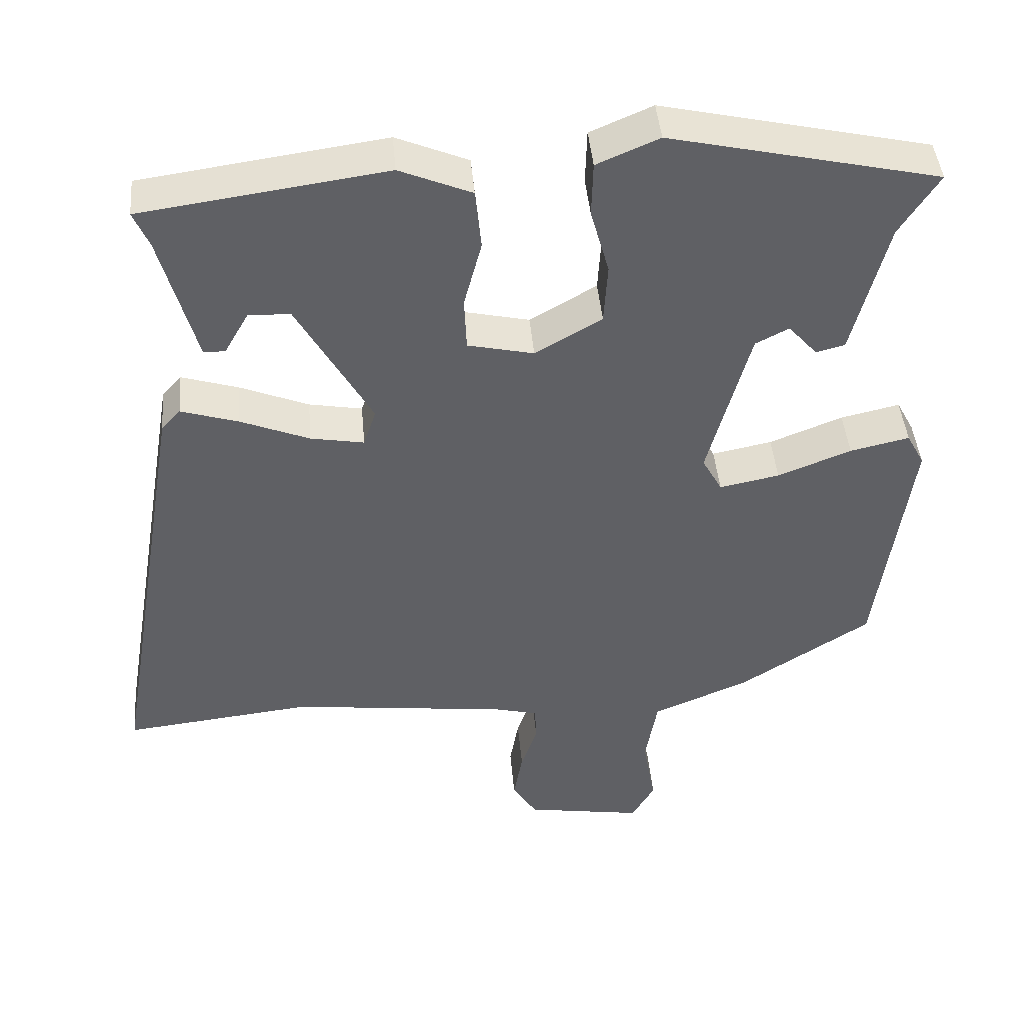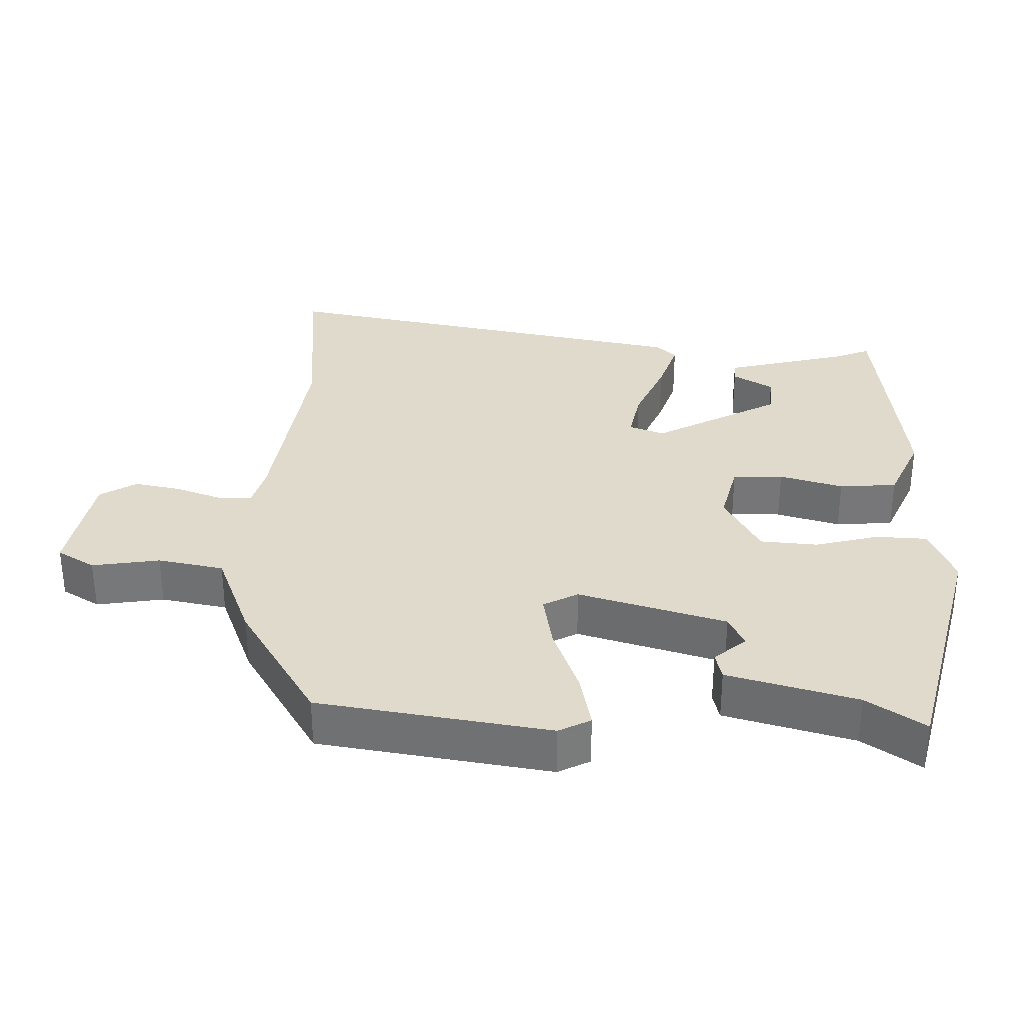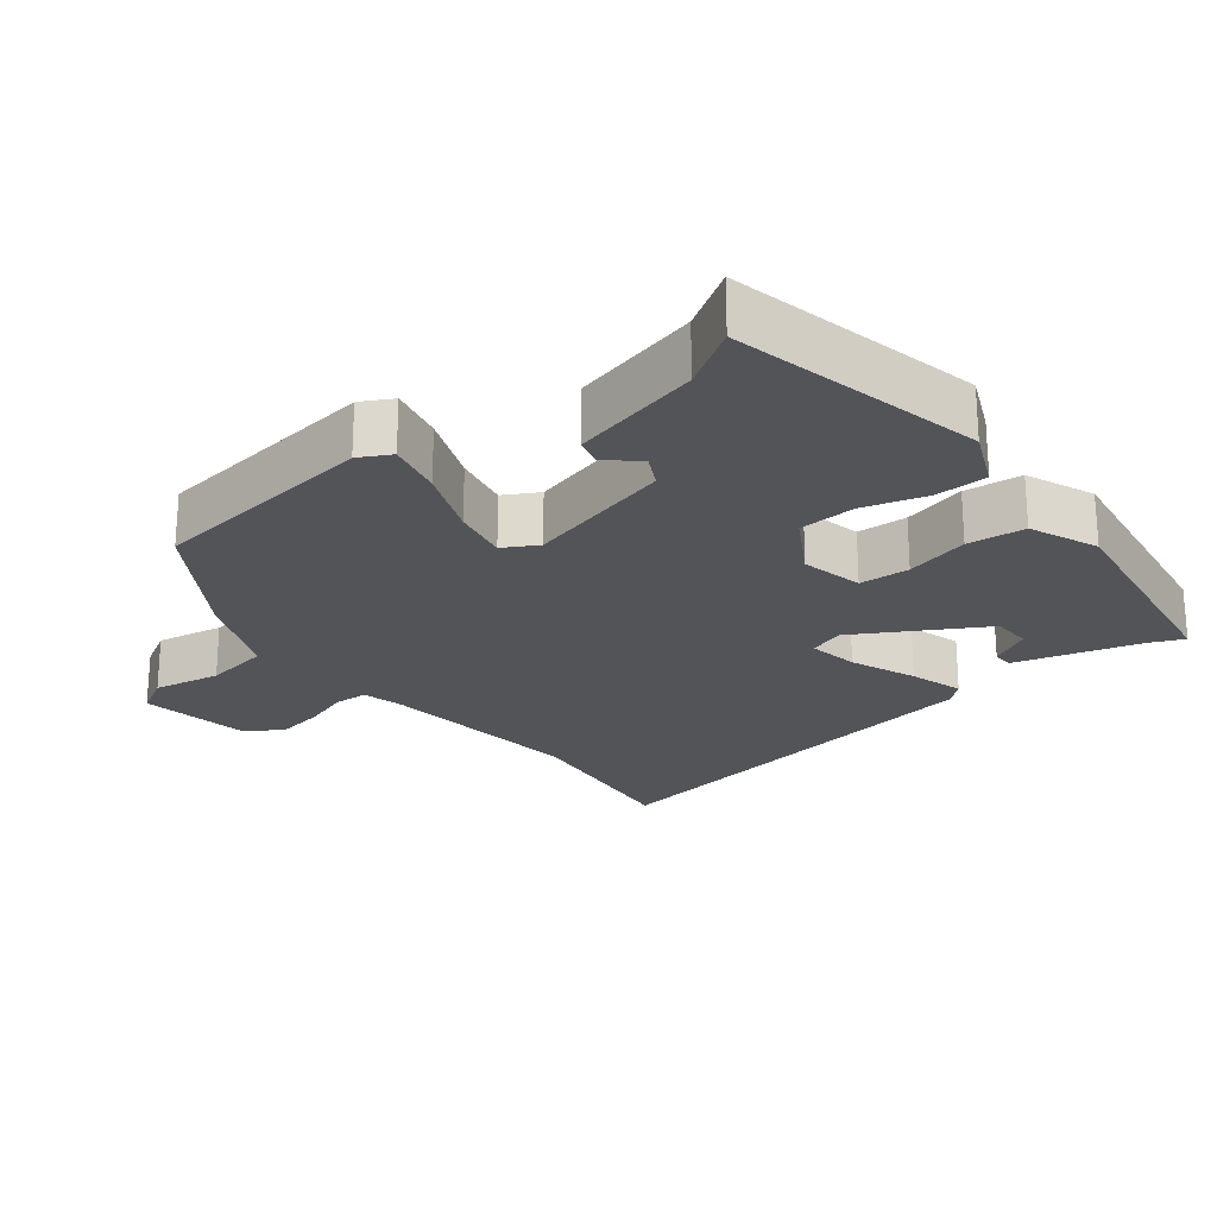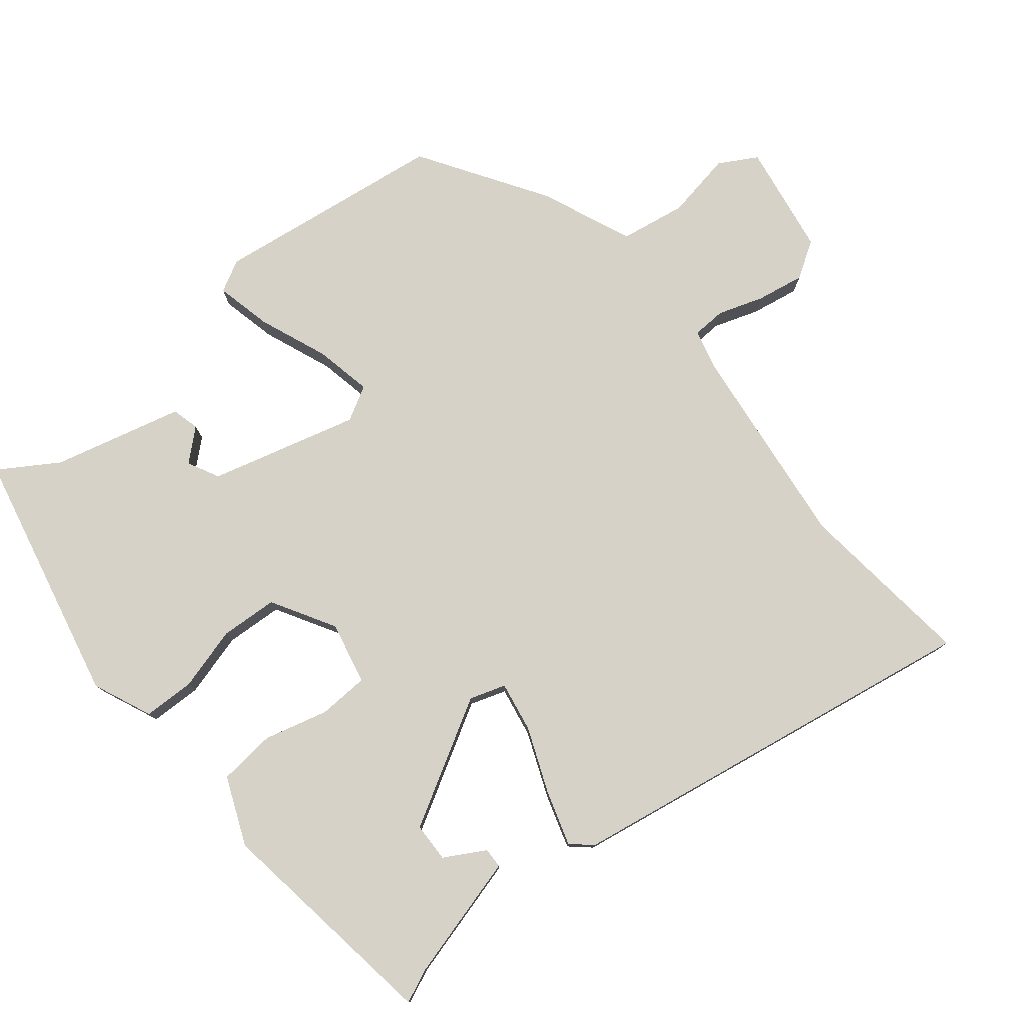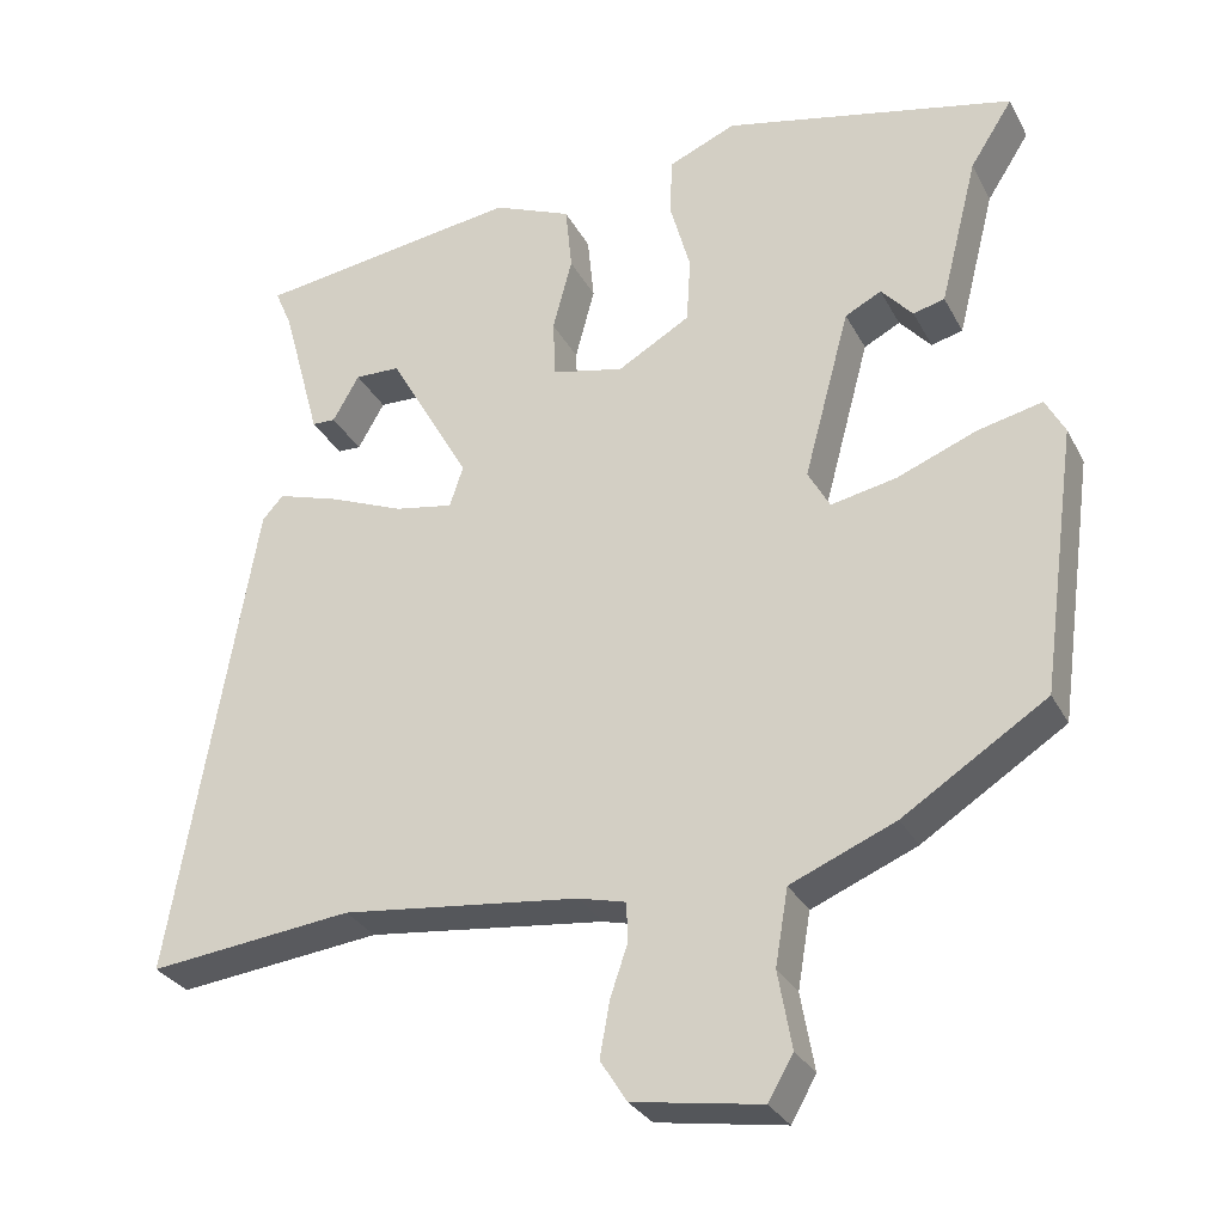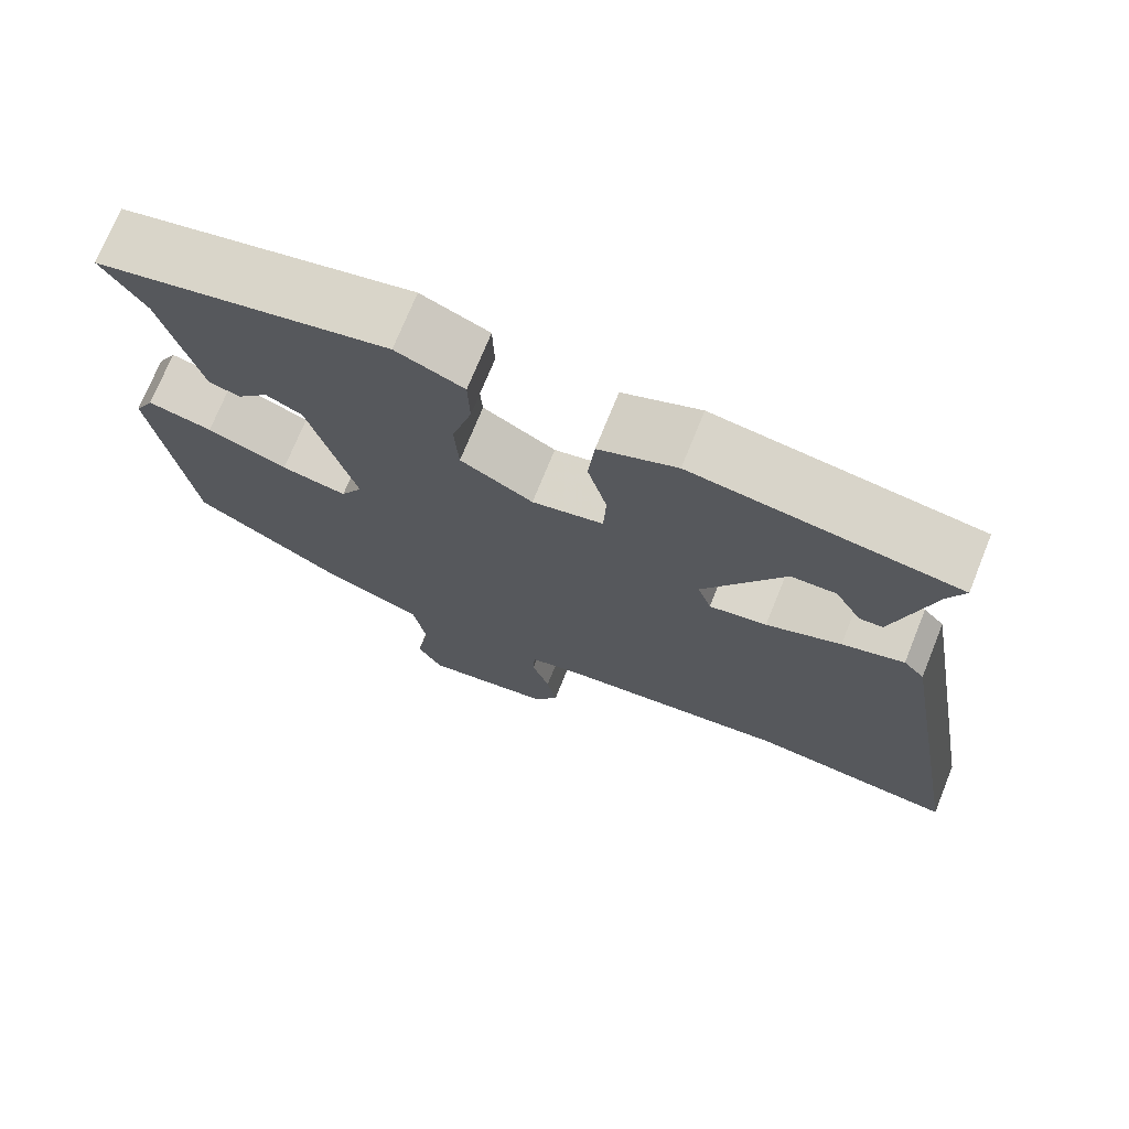
<metadata>
{"format":"obj","ext":"obj","renderer":"f3d","projection":"perspective","resolution":1024,"background":"white","views":[{"elev":43.9,"azim":175.0,"up":"+Z"},{"elev":33.1,"azim":-87.4,"up":"+Y"},{"elev":-23.2,"azim":-52.2,"up":"+Y"},{"elev":78.3,"azim":50.8,"up":"+Y"},{"elev":-30.0,"azim":-156.4,"up":"+Z"},{"elev":72.9,"azim":22.0,"up":"+Z"}]}
</metadata>
<code>
v -0.49 0.07 -0.382
v -0.535 0.07 -0.052
v -0.511 0.07 -0.007
v -0.431 0.07 -0.025
v -0.332 0.07 -0.064
v -0.251 0.07 -0.08
v -0.224 0.07 -0.031
v -0.281 0.07 0.18
v -0.326 0.07 0.203
v -0.365 0.07 0.159
v -0.404 0.07 0.169
v -0.451 0.07 0.354
v -0.504 0.07 0.437
v -0.142 0.07 0.519
v -0.058 0.07 0.483
v -0.056 0.07 0.409
v -0.081 0.07 0.319
v -0.076 0.07 0.237
v 0.014 0.07 0.185
v 0.103 0.07 0.205
v 0.106 0.07 0.277
v 0.082 0.07 0.368
v 0.09 0.07 0.45
v 0.187 0.07 0.491
v 0.516 0.07 0.445
v 0.495 0.07 0.396
v 0.447 0.07 0.219
v 0.418 0.07 0.218
v 0.385 0.07 0.276
v 0.329 0.07 0.274
v 0.228 0.07 0.095
v 0.245 0.07 0.044
v 0.317 0.07 0.057
v 0.41 0.07 0.095
v 0.487 0.07 0.119
v 0.513 0.07 0.09
v 0.616 0.07 -0.513
v 0.362 0.07 -0.485
v 0.067 0.07 -0.52
v 0.008 0.07 -0.535
v 0.006 0.07 -0.583
v 0.028 0.07 -0.648
v 0.04 0.07 -0.716
v 0.007 0.07 -0.768
v -0.152 0.07 -0.794
v -0.183 0.07 -0.74
v -0.166 0.07 -0.644
v -0.182 0.07 -0.55
v -0.312 0.07 -0.496
v -0.49 0 -0.382
v -0.535 0 -0.052
v -0.511 0 -0.007
v -0.431 0 -0.025
v -0.332 0 -0.064
v -0.251 0 -0.08
v -0.224 0 -0.031
v -0.281 0 0.18
v -0.326 0 0.203
v -0.365 0 0.159
v -0.404 0 0.169
v -0.451 0 0.354
v -0.504 0 0.437
v -0.142 0 0.519
v -0.058 0 0.483
v -0.056 0 0.409
v -0.081 0 0.319
v -0.076 0 0.237
v 0.014 0 0.185
v 0.103 0 0.205
v 0.106 0 0.277
v 0.082 0 0.368
v 0.09 0 0.45
v 0.187 0 0.491
v 0.516 0 0.445
v 0.495 0 0.396
v 0.447 0 0.219
v 0.418 0 0.218
v 0.385 0 0.276
v 0.329 0 0.274
v 0.228 0 0.095
v 0.245 0 0.044
v 0.317 0 0.057
v 0.41 0 0.095
v 0.487 0 0.119
v 0.513 0 0.09
v 0.616 0 -0.513
v 0.362 0 -0.485
v 0.067 0 -0.52
v 0.008 0 -0.535
v 0.006 0 -0.583
v 0.028 0 -0.648
v 0.04 0 -0.716
v 0.007 0 -0.768
v -0.152 0 -0.794
v -0.183 0 -0.74
v -0.166 0 -0.644
v -0.182 0 -0.55
v -0.312 0 -0.496
f 48 49 1 2
f 44 45 46 47
f 44 47 48
f 41 42 43 44
f 41 44 48 2
f 35 36 37 38
f 33 34 35 38
f 32 33 38 39
f 31 32 39 40
f 26 27 28 29
f 26 29 30
f 25 26 30
f 24 25 30
f 21 22 23 24
f 20 21 24 30
f 14 15 16 17
f 12 13 14 17
f 12 17 18
f 9 10 11 12
f 8 9 12 18
f 7 8 18 19
f 2 3 4 5
f 40 41 2 5
f 20 30 31
f 6 7 19 20
f 6 20 31 40
f 5 6 40
f 51 50 98 97
f 96 95 94 93
f 97 96 93
f 93 92 91 90
f 51 97 93 90
f 87 86 85 84
f 87 84 83 82
f 88 87 82 81
f 89 88 81 80
f 78 77 76 75
f 79 78 75
f 79 75 74
f 79 74 73
f 73 72 71 70
f 79 73 70 69
f 66 65 64 63
f 66 63 62 61
f 67 66 61
f 61 60 59 58
f 67 61 58 57
f 68 67 57 56
f 54 53 52 51
f 54 51 90 89
f 80 79 69
f 69 68 56 55
f 89 80 69 55
f 89 55 54
f 1 50 51 2
f 2 51 52 3
f 3 52 53 4
f 4 53 54 5
f 5 54 55 6
f 6 55 56 7
f 7 56 57 8
f 8 57 58 9
f 9 58 59 10
f 10 59 60 11
f 11 60 61 12
f 12 61 62 13
f 13 62 63 14
f 14 63 64 15
f 15 64 65 16
f 16 65 66 17
f 17 66 67 18
f 18 67 68 19
f 19 68 69 20
f 20 69 70 21
f 21 70 71 22
f 22 71 72 23
f 23 72 73 24
f 24 73 74 25
f 25 74 75 26
f 26 75 76 27
f 27 76 77 28
f 28 77 78 29
f 29 78 79 30
f 30 79 80 31
f 31 80 81 32
f 32 81 82 33
f 33 82 83 34
f 34 83 84 35
f 35 84 85 36
f 36 85 86 37
f 37 86 87 38
f 38 87 88 39
f 39 88 89 40
f 40 89 90 41
f 41 90 91 42
f 42 91 92 43
f 43 92 93 44
f 44 93 94 45
f 45 94 95 46
f 46 95 96 47
f 47 96 97 48
f 48 97 98 49
f 49 98 50 1

</code>
